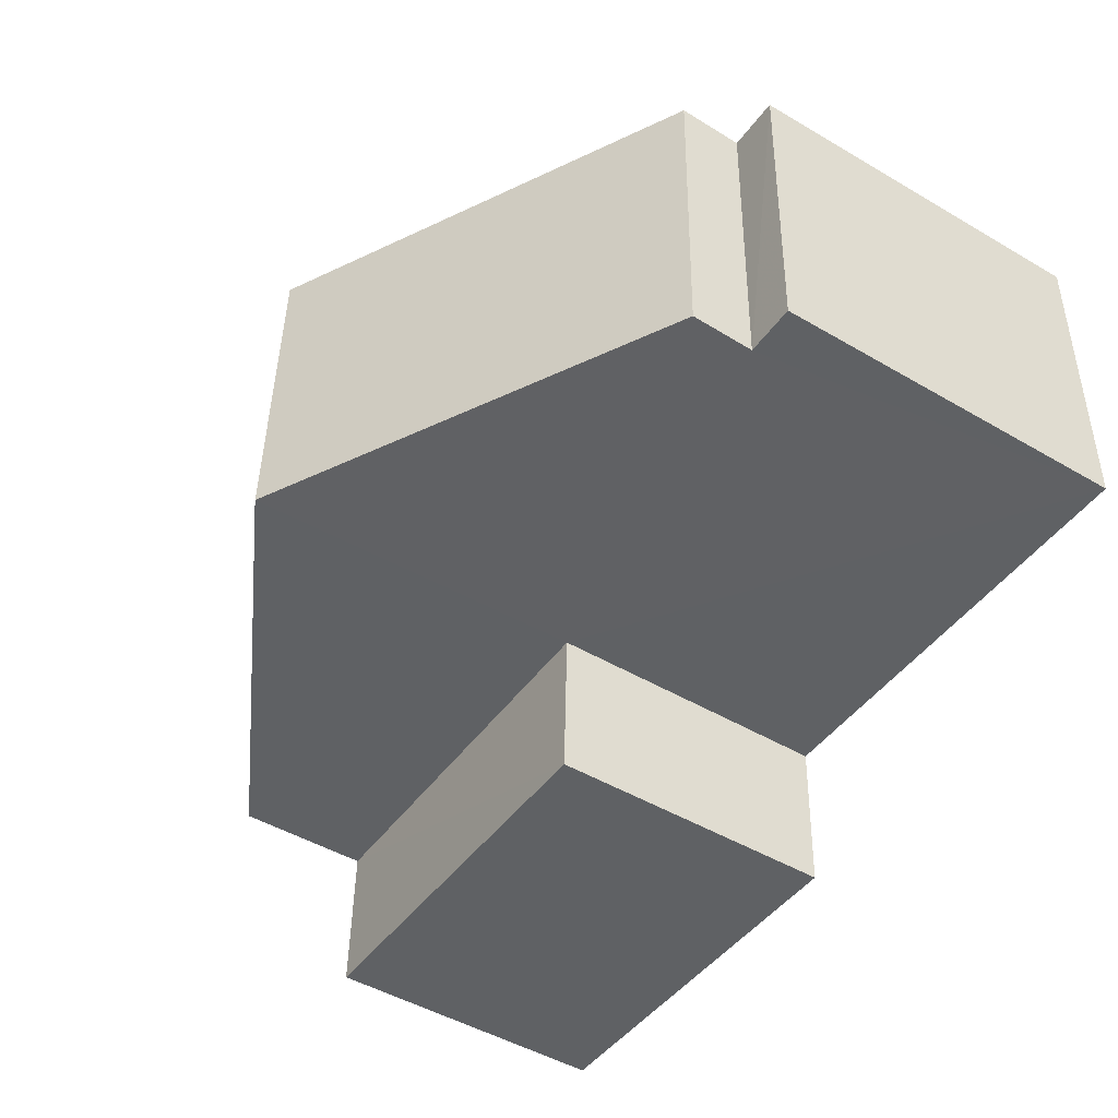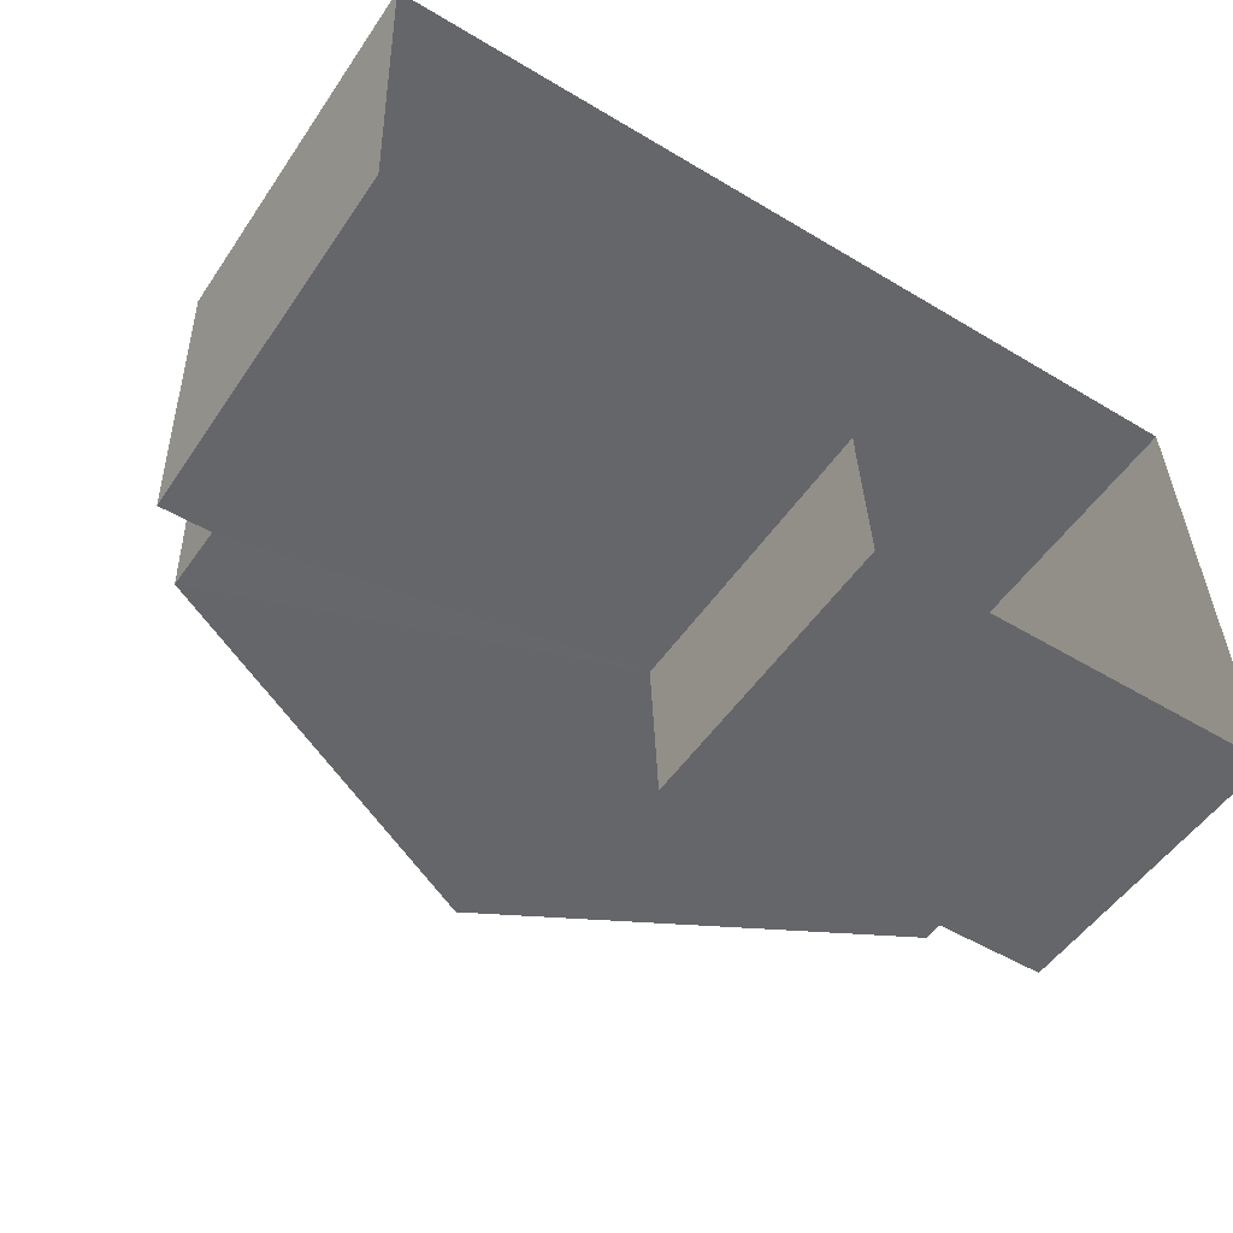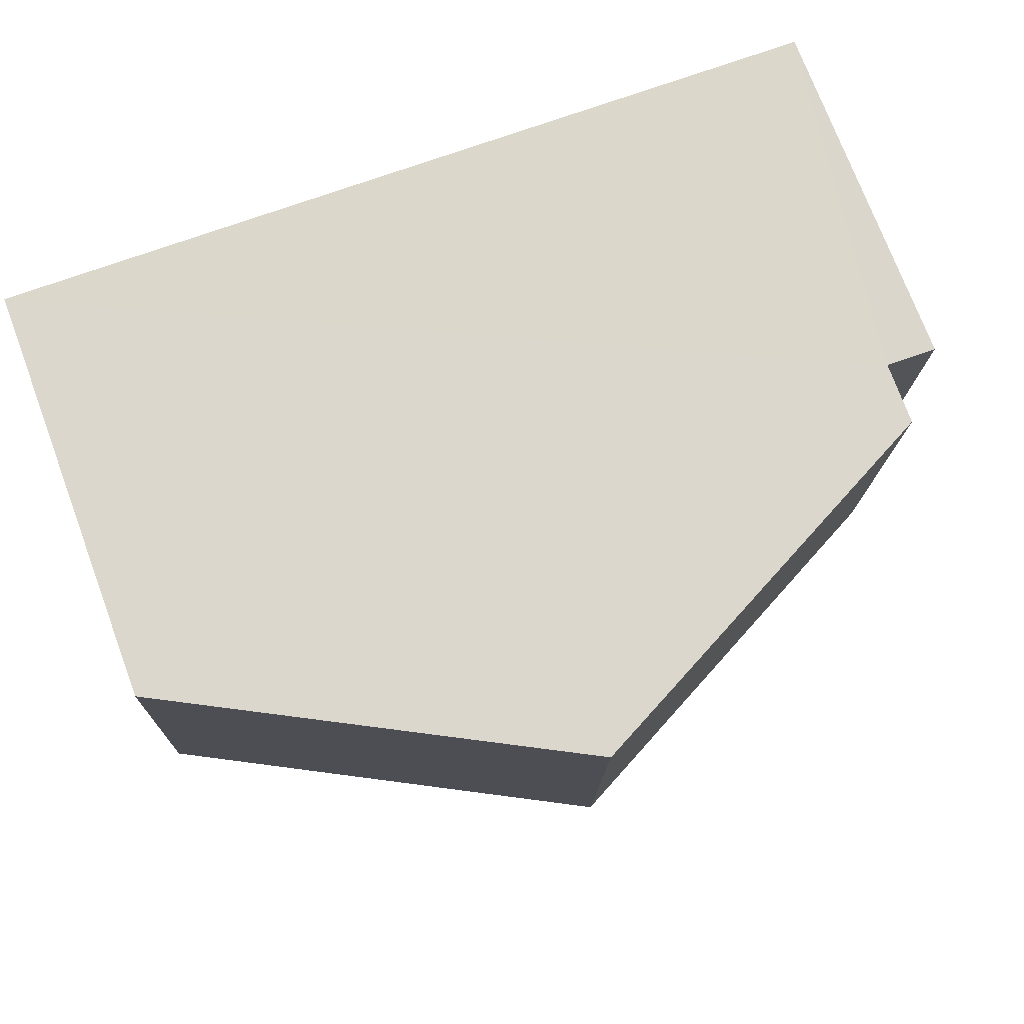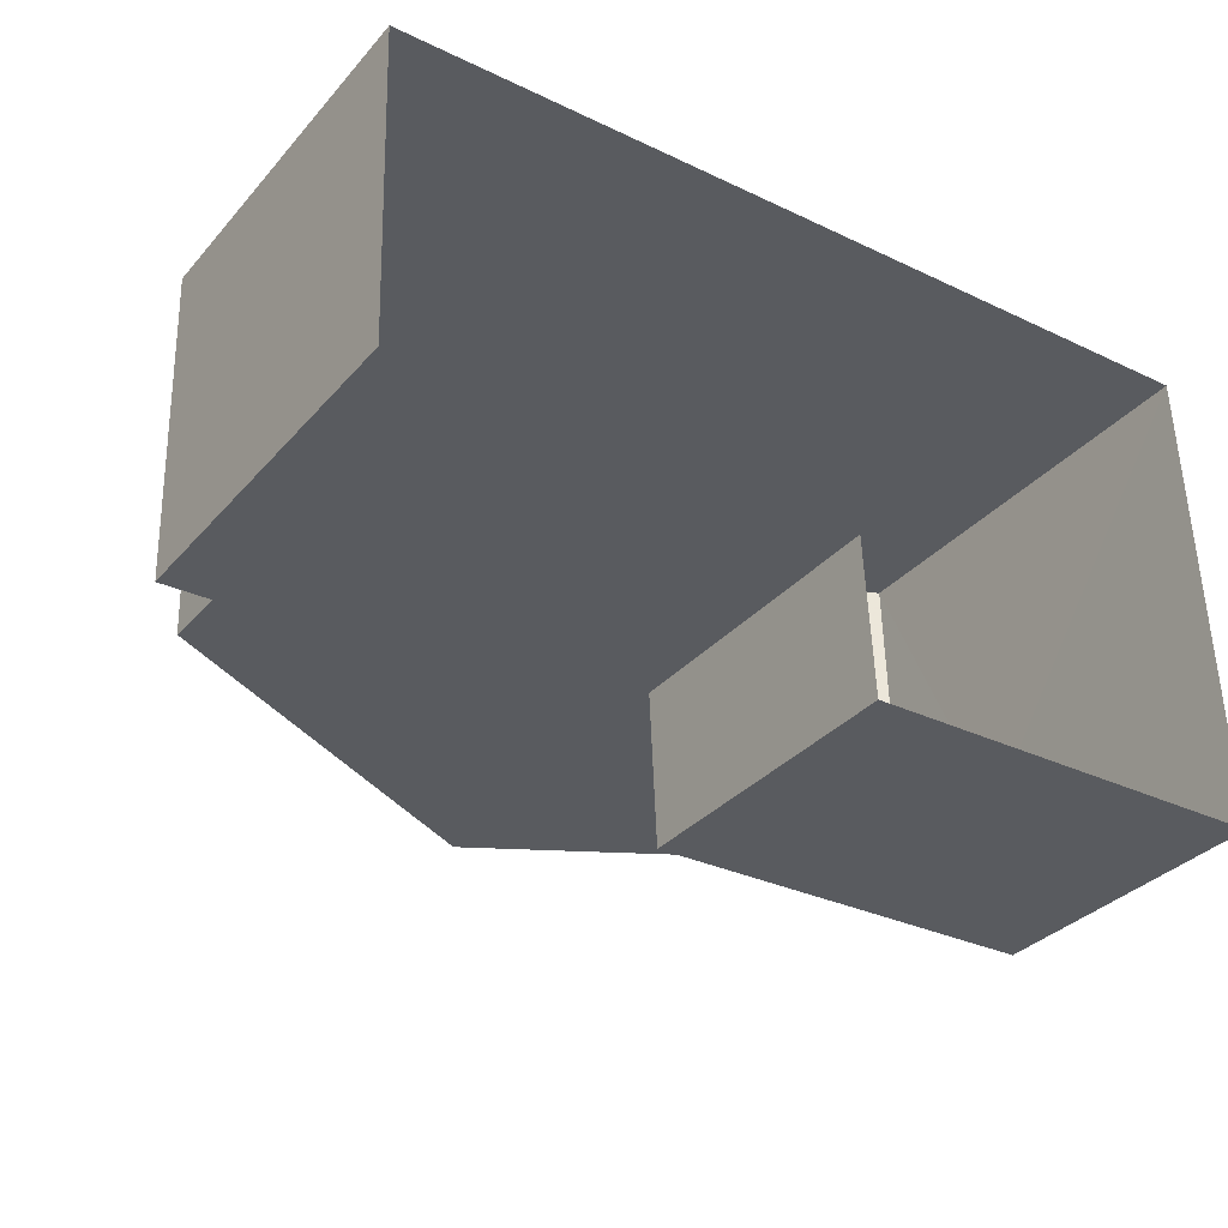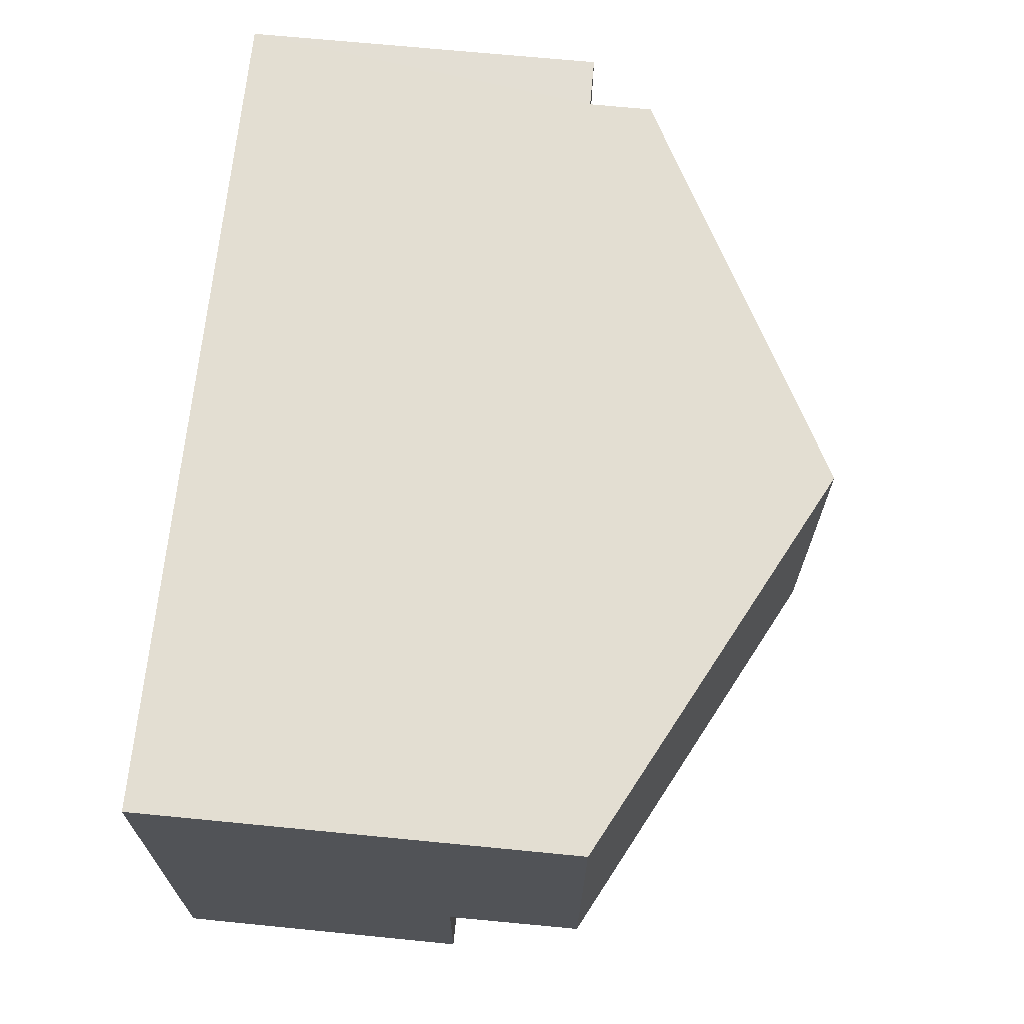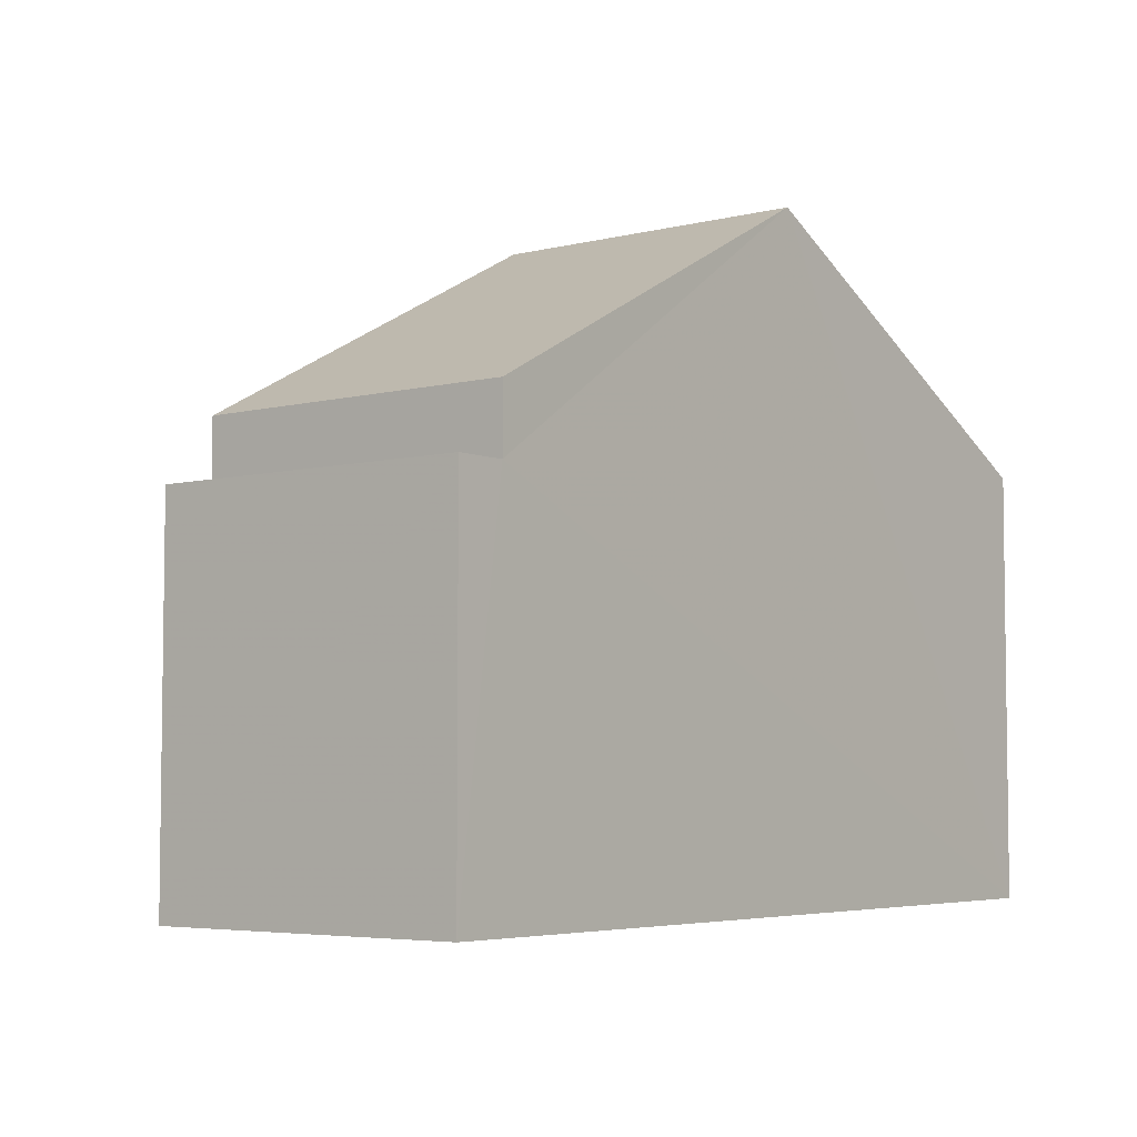
<metadata>
{"format":"obj","ext":"obj","renderer":"f3d","projection":"perspective","resolution":1024,"background":"white","views":[{"elev":-47.9,"azim":56.5,"up":"+Y"},{"elev":-52.6,"azim":146.6,"up":"+Y"},{"elev":74.3,"azim":-20.4,"up":"+Y"},{"elev":-33.6,"azim":145.5,"up":"+Y"},{"elev":69.3,"azim":-84.5,"up":"+Y"},{"elev":-5.0,"azim":126.5,"up":"+Z"}]}
</metadata>
<code>
v -3.719e+05 -1.057e+05 24.64
v -3.719e+05 -1.057e+05 24.64
v -3.719e+05 -1.057e+05 24.64
v -3.719e+05 -1.057e+05 24.64
v -3.719e+05 -1.057e+05 24.64
v -3.719e+05 -1.057e+05 24.64
v -3.719e+05 -1.057e+05 34.63
v -3.719e+05 -1.057e+05 31.35
v -3.719e+05 -1.057e+05 34.63
v -3.719e+05 -1.057e+05 31.35
v -3.719e+05 -1.057e+05 30.35
v -3.719e+05 -1.057e+05 30.35
v -3.719e+05 -1.057e+05 30.35
v -3.719e+05 -1.057e+05 30.35
v -3.719e+05 -1.057e+05 31.35
v -3.719e+05 -1.057e+05 31.35
v -3.719e+05 -1.057e+05 29.25
v -3.719e+05 -1.057e+05 29.25
v -3.719e+05 -1.057e+05 29.25
v -3.719e+05 -1.057e+05 29.25
f 1 2 3
f 2 4 3
f 3 5 6
f 3 4 5
f 7 8 9
f 7 10 8
f 11 12 13
f 14 11 13
f 15 16 7
f 9 15 7
f 17 18 19
f 20 17 19
f 13 5 14
f 5 4 14
f 8 14 9
f 4 15 9
f 14 4 9
f 13 6 5
f 13 12 6
f 16 15 17
f 15 4 17
f 17 2 18
f 17 4 2
f 11 8 10
f 11 14 8
f 18 2 1
f 19 18 1
f 3 19 1
f 3 20 19
f 12 11 6
f 3 6 20
f 20 11 10
f 20 10 7
f 16 17 20
f 16 20 7
f 6 11 20

</code>
